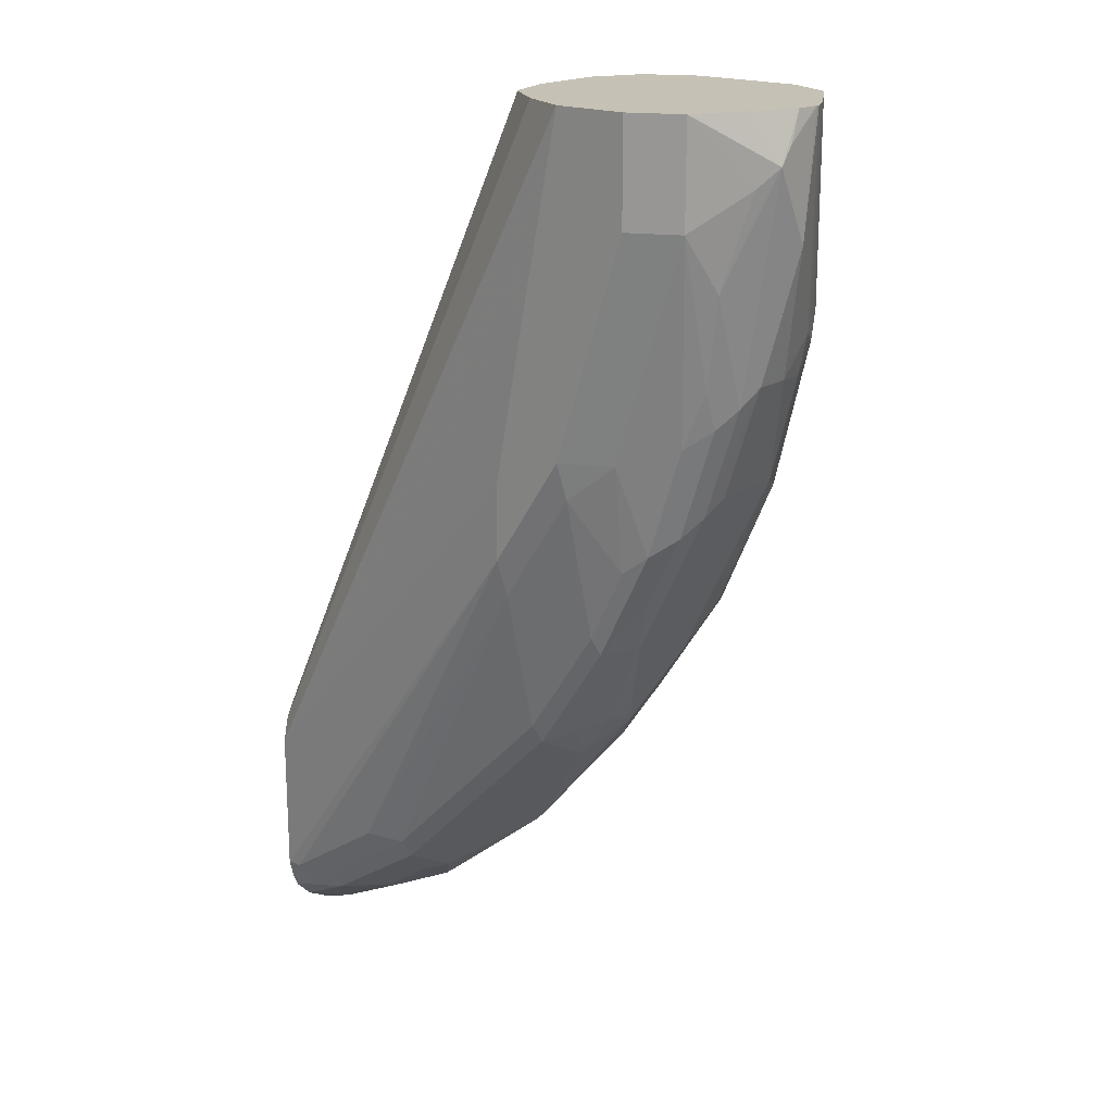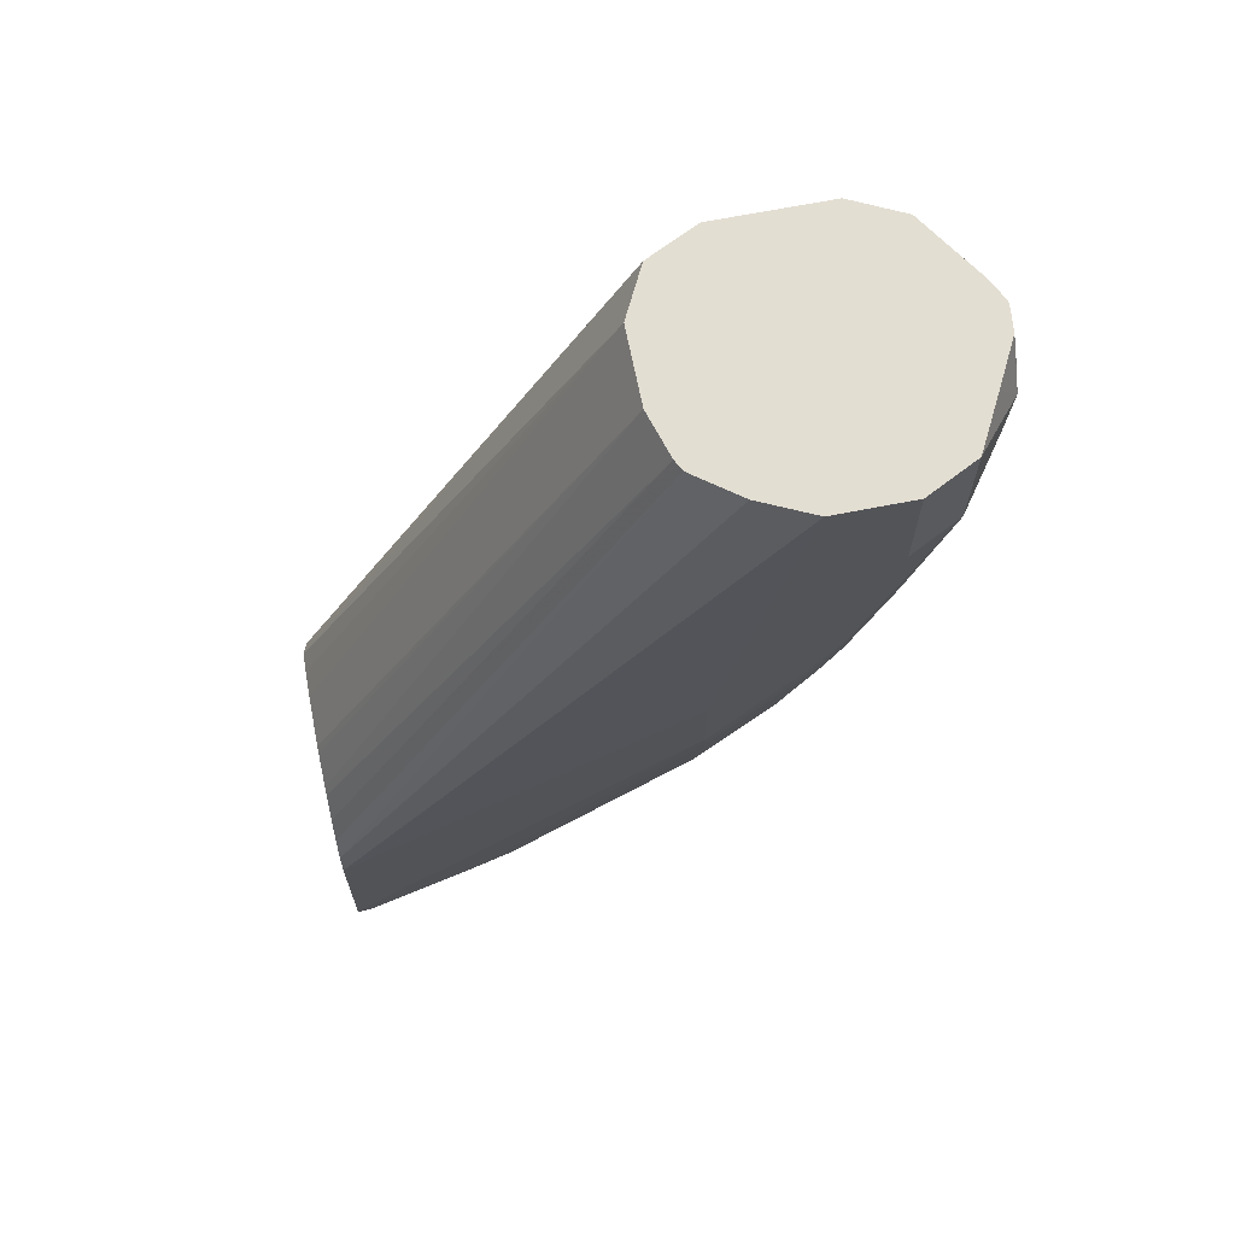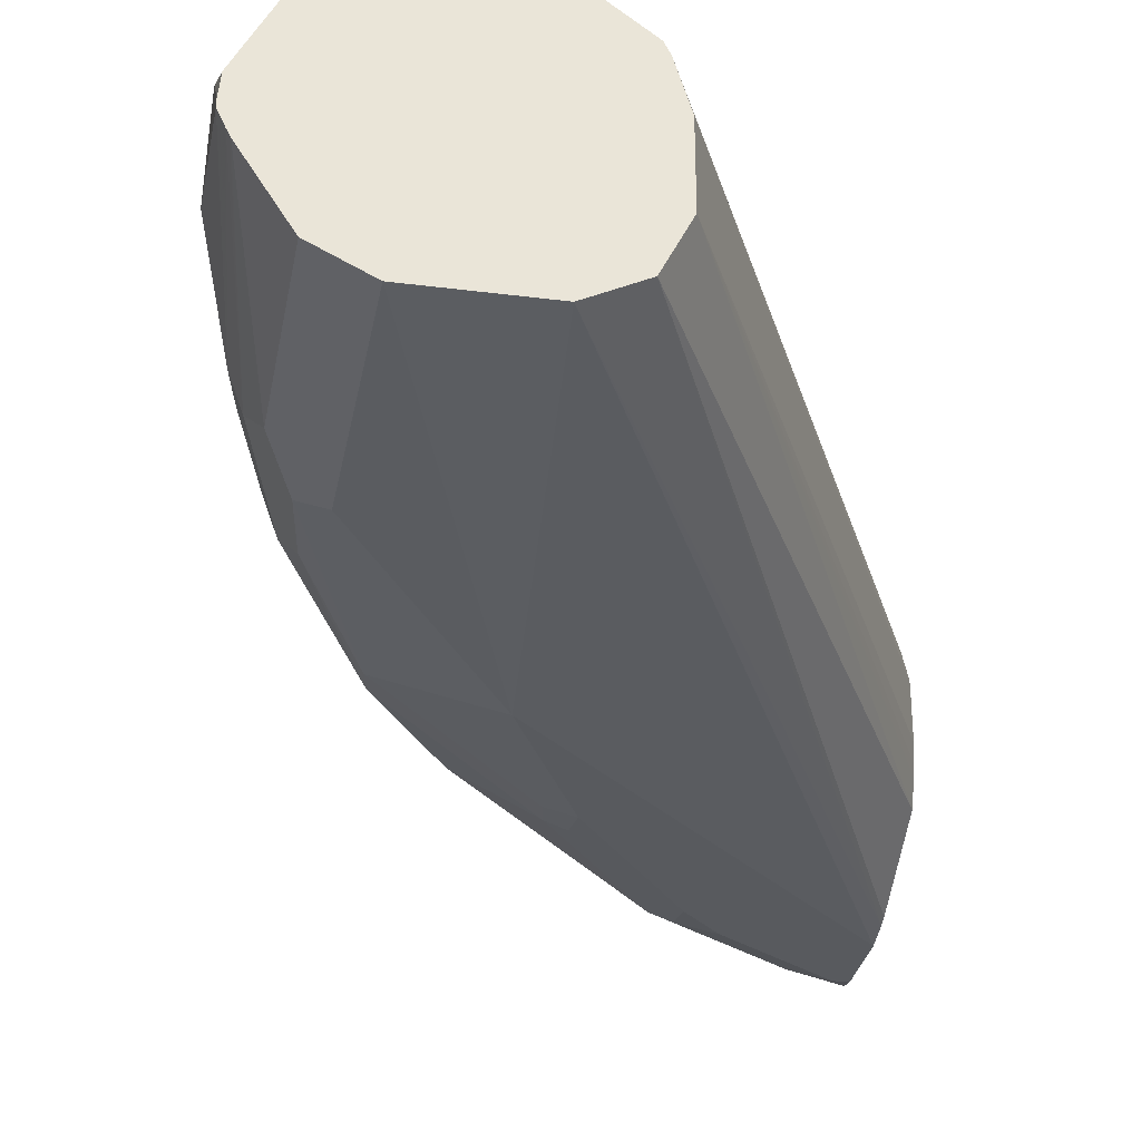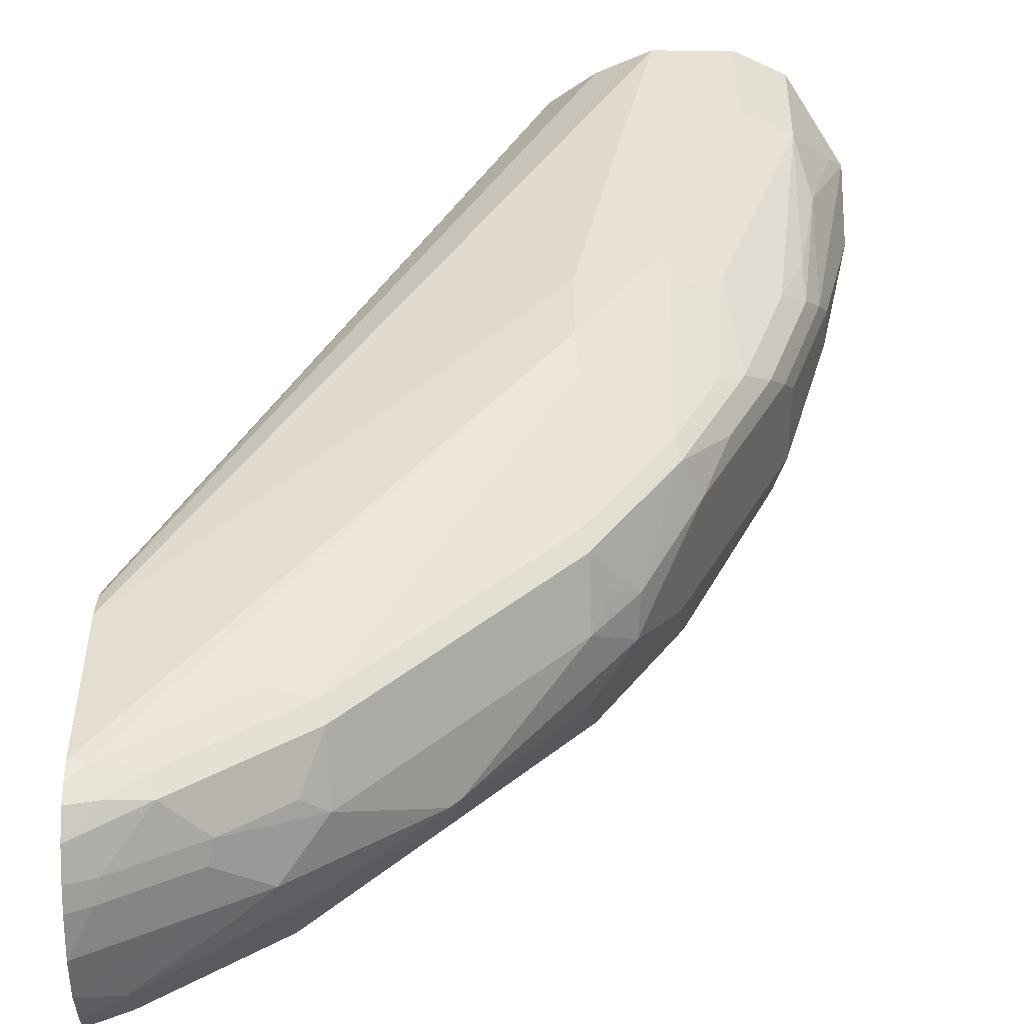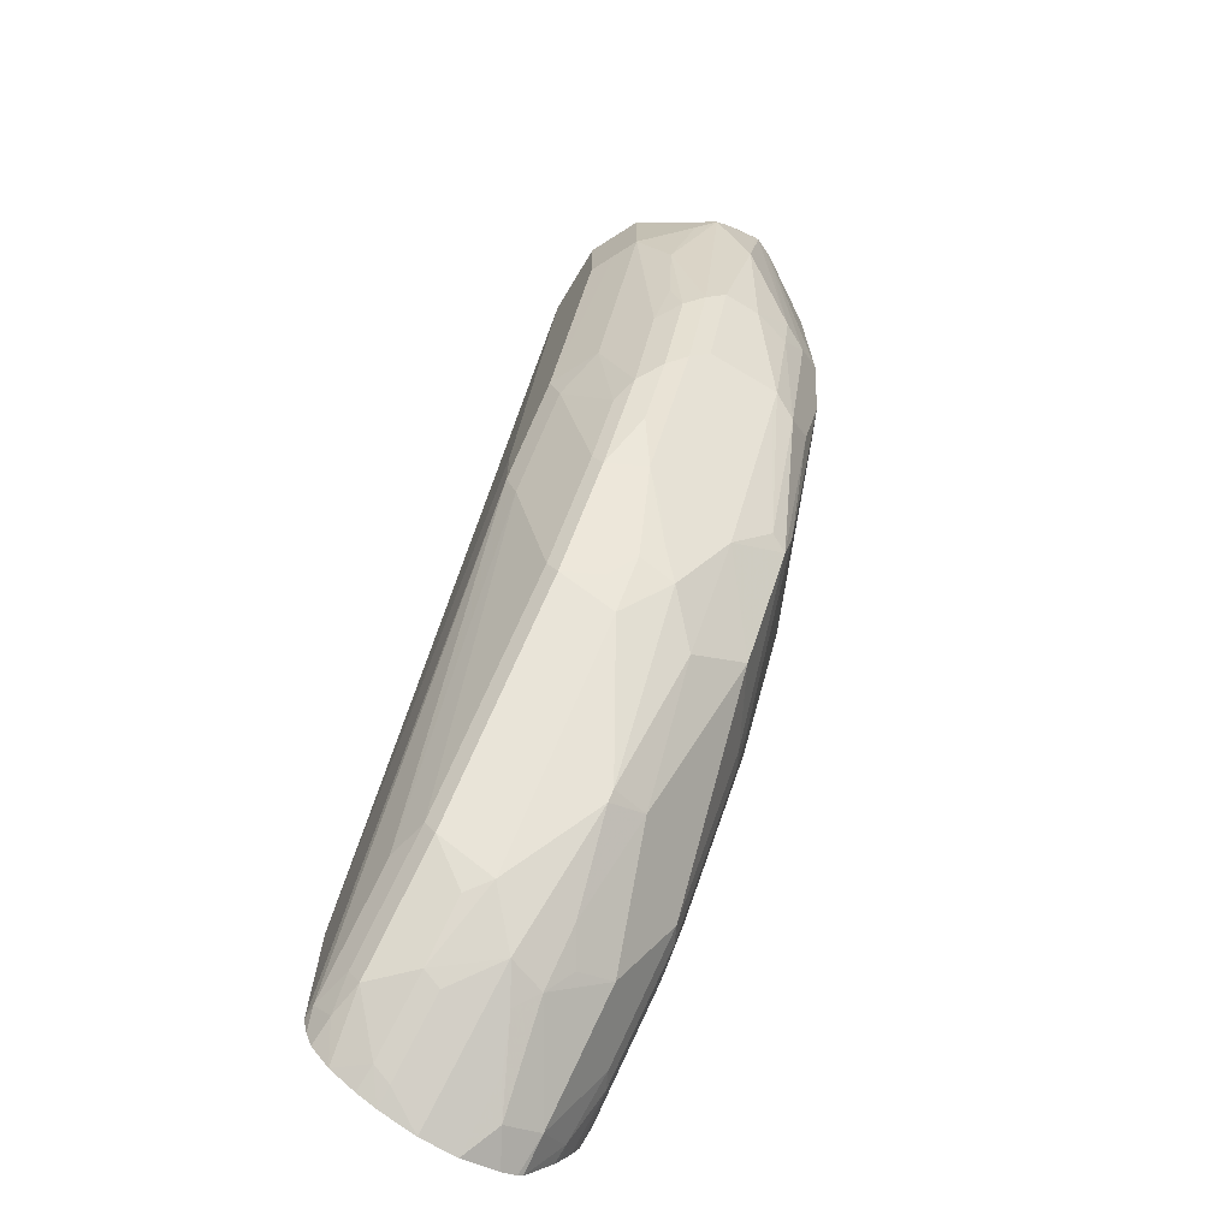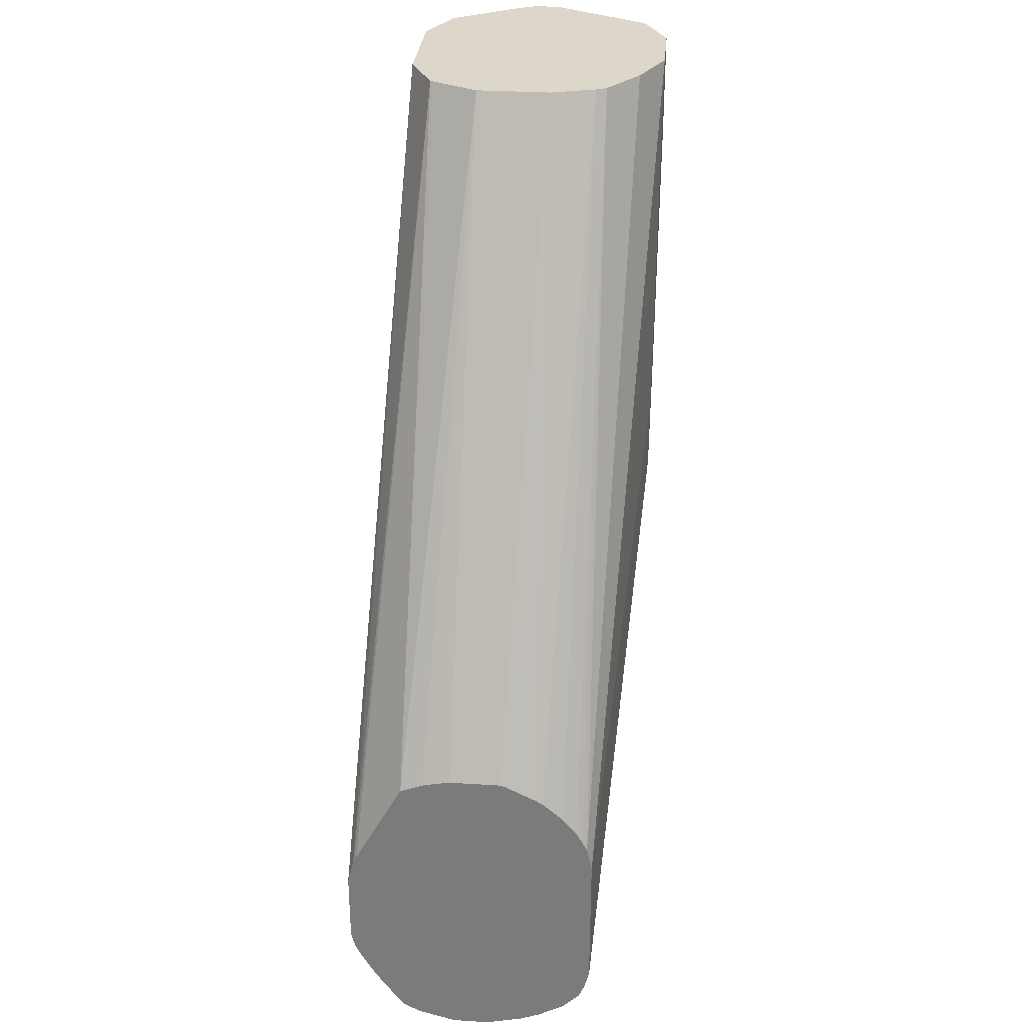
<metadata>
{"format":"obj","ext":"obj","renderer":"f3d","projection":"perspective","resolution":1024,"background":"white","views":[{"elev":18.8,"azim":-140.2,"up":"+Z"},{"elev":67.4,"azim":168.8,"up":"+Z"},{"elev":-30.8,"azim":-10.4,"up":"+Y"},{"elev":39.8,"azim":-179.5,"up":"+Y"},{"elev":-70.2,"azim":-121.0,"up":"+Z"},{"elev":30.8,"azim":95.2,"up":"+Z"}]}
</metadata>
<code>
v -0.8894 -0.2703 0.2402
v -0.8893 -0.2712 0.2402
v -0.8888 -0.264 0.2402
v -0.8894 -0.2605 0.2326
v -0.8894 -0.2666 0.2084
v -0.8876 -0.275 0.2402
v -0.8821 -0.2811 0.1842
v -0.8827 -0.2523 0.2402
v -0.8894 -0.2569 0.2278
v -0.8797 -0.2569 0.1696
v -0.8821 -0.2617 0.1745
v -0.8821 -0.2714 0.1745
v -0.887 -0.2763 0.2399
v -0.8867 -0.2767 0.2402
v -0.8789 -0.2876 0.1809
v -0.8797 -0.2811 0.1733
v -0.8757 -0.2391 0.2402
v -0.8858 -0.252 0.223
v -0.8797 -0.2472 0.1987
v -0.8761 -0.252 0.1648
v -0.87 -0.2569 0.1405
v -0.8724 -0.2617 0.1454
v -0.8724 -0.2811 0.1454
v -0.8757 -0.294 0.2402
v -0.8757 -0.294 0.1874
v -0.8692 -0.2876 0.1422
v -0.8692 -0.2973 0.1712
v -0.8692 -0.2359 0.2402
v -0.8757 -0.2391 0.2132
v -0.8757 -0.2488 0.1745
v -0.87 -0.2472 0.1599
v -0.8664 -0.252 0.1357
v -0.8603 -0.2569 0.1212
v -0.8692 -0.2617 0.1389
v -0.8692 -0.2811 0.1389
v -0.8506 -0.2908 0.1054
v -0.8692 -0.2973 0.2402
v -0.866 -0.294 0.1486
v -0.8482 -0.2957 0.1042
v -0.8433 -0.3005 0.1163
v -0.824 -0.3102 0.126
v -0.8627 -0.3005 0.1745
v -0.8498 -0.2973 0.1131
v -0.8627 -0.2327 0.2402
v -0.8692 -0.2359 0.2132
v -0.8563 -0.2391 0.1551
v -0.8692 -0.2456 0.1648
v -0.8603 -0.2472 0.1308
v -0.8567 -0.252 0.1163
v -0.8506 -0.2569 0.1018
v -0.8466 -0.2617 0.09371
v -0.8466 -0.2811 0.09371
v -0.8627 -0.3005 0.2402
v -0.8288 -0.2957 0.07514
v -0.8094 -0.3053 0.07514
v -0.8111 -0.307 0.08402
v -0.8337 -0.3005 0.2402
v -0.8046 -0.3102 0.08725
v -0.7328 -0.3102 0.03879
v -0.8433 -0.2327 0.2402
v -0.8627 -0.2327 0.2132
v -0.8433 -0.2327 0.1551
v -0.8446 -0.2351 0.1454
v -0.8543 -0.2448 0.126
v -0.8555 -0.2472 0.1212
v -0.8458 -0.2472 0.1018
v -0.8373 -0.2617 0.07756
v -0.8409 -0.2666 0.08242
v -0.8369 -0.2714 0.07433
v -0.8272 -0.2811 0.06464
v -0.7997 -0.286 0.03638
v -0.7804 -0.2957 0.02666
v -0.7804 -0.3053 0.03638
v -0.8046 -0.3078 0.07635
v -0.8272 -0.2973 0.2402
v -0.7328 -0.3086 0.0453
v -0.7755 -0.3102 0.04848
v -0.7328 -0.3102 0.01941
v -0.8337 -0.2327 0.1939
v -0.8302 -0.2389 0.2402
v -0.7328 -0.2438 0.0549
v -0.7328 -0.2424 0.04848
v -0.824 -0.2327 0.126
v -0.8252 -0.2351 0.1163
v -0.8446 -0.2448 0.1066
v -0.8264 -0.2472 0.07272
v -0.8312 -0.2569 0.07272
v -0.8272 -0.2617 0.06464
v -0.8022 -0.2763 0.03393
v -0.7997 -0.2763 0.03152
v -0.7787 -0.2811 0.01618
v -0.7707 -0.2957 0.01697
v -0.7513 -0.3053 0.01697
v -0.7755 -0.3078 0.03758
v -0.8258 -0.2966 0.2402
v -0.7328 -0.3076 0.04772
v -0.8207 -0.294 0.2402
v -0.7658 -0.3102 0.03879
v -0.7367 -0.3102 0.01941
v -0.7328 -0.3092 0.01492
v -0.824 -0.2327 0.1454
v -0.8191 -0.2472 0.2402
v -0.7328 -0.2451 0.05756
v -0.7328 -0.2424 0.009718
v -0.7367 -0.2424 0.009718
v -0.7658 -0.2424 0.0291
v -0.7767 -0.2448 0.0291
v -0.8252 -0.2448 0.07756
v -0.807 -0.2472 0.05332
v -0.8078 -0.2617 0.04525
v -0.7787 -0.2617 0.01618
v -0.7691 -0.2714 0.006487
v -0.7658 -0.2811 0.006068
v -0.7707 -0.286 0.01213
v -0.7416 -0.2957 -0.002415
v -0.7367 -0.3037 0.006487
v -0.7464 -0.3078 0.01818
v -0.7328 -0.2946 0.07166
v -0.7343 -0.2957 0.07272
v -0.82 -0.2926 0.2402
v -0.7328 -0.3073 0.0111
v -0.8177 -0.2499 0.2402
v -0.7328 -0.2507 0.0652
v -0.7328 -0.2468 0.06039
v -0.7328 -0.2435 0.005155
v -0.74 -0.2456 0.003232
v -0.7476 -0.2448 0.009718
v -0.7779 -0.2472 0.02424
v -0.7731 -0.2569 0.01455
v -0.7585 -0.2569 0.004859
v -0.7573 -0.2617 0.002443
v -0.7626 -0.2714 0.003232
v -0.7497 -0.2811 -0.003229
v -0.761 -0.2763 0.002443
v -0.7416 -0.286 -0.007249
v -0.7328 -0.2908 -0.009049
v -0.7328 -0.2948 -0.007051
v -0.7328 -0.2961 -0.006188
v -0.7328 -0.3034 0.004317
v -0.7328 -0.3051 0.007128
v -0.7328 -0.2886 0.07403
v -0.8143 -0.2811 0.2402
v -0.8175 -0.2876 0.2402
v -0.8143 -0.2617 0.2402
v -0.7328 -0.2577 0.07092
v -0.7328 -0.256 0.06986
v -0.7328 -0.2451 0.001259
v -0.7328 -0.2498 -0.003525
v -0.7489 -0.2472 0.004859
v -0.7392 -0.2569 -0.004832
v -0.7561 -0.2714 1.39e-06
v -0.738 -0.2617 -0.007249
v -0.7328 -0.2714 -0.01169
v -0.7328 -0.2811 -0.01169
v -0.7328 -0.2857 0.07472
v -0.7328 -0.2811 0.07556
v -0.7328 -0.2674 0.07556
v -0.7328 -0.2657 0.07492
v -0.7328 -0.2565 -0.007249
v -0.7328 -0.2617 -0.009345
f 79 82 101
f 75 76 95
f 78 99 100
f 77 94 98
f 76 97 95
f 76 96 97
f 70 89 71
f 72 92 73
f 73 93 117
f 73 92 93
f 71 92 72
f 71 91 92
f 71 90 91
f 80 102 81
f 71 89 90
f 73 117 94
f 81 102 103
f 86 88 87
f 82 83 101
f 91 113 114
f 69 89 70
f 90 113 91
f 90 112 113
f 90 111 112
f 89 111 90
f 89 110 111
f 88 110 89
f 88 109 110
f 86 109 88
f 86 108 109
f 84 107 108
f 152 160 153
f 84 106 107
f 83 106 84
f 83 105 106
f 83 104 105
f 82 104 83
f 69 88 89
f 59 158 157
f 67 88 69
f 59 145 158
f 59 146 145
f 59 123 146
f 59 124 123
f 59 103 124
f 59 81 103
f 59 82 81
f 59 157 156
f 59 104 82
f 59 147 125
f 59 148 147
f 59 159 148
f 59 160 159
f 59 153 160
f 59 154 153
f 91 114 92
f 59 125 104
f 67 69 68
f 59 156 155
f 59 141 118
f 67 87 88
f 67 86 87
f 66 86 67
f 66 108 86
f 66 85 108
f 65 85 66
f 63 85 64
f 59 155 141
f 63 108 85
f 62 84 63
f 62 83 84
f 60 82 79
f 60 81 82
f 60 80 81
f 59 96 76
f 59 118 96
f 63 84 108
f 92 114 113
f 122 145 146
f 92 115 93
f 130 152 131
f 130 150 152
f 130 149 150
f 128 130 129
f 128 149 130
f 126 149 127
f 126 148 149
f 131 151 132
f 126 147 148
f 122 146 123
f 122 144 145
f 118 143 120
f 118 142 143
f 118 141 142
f 116 121 117
f 116 140 121
f 125 147 126
f 116 139 140
f 131 152 153
f 132 151 154
f 59 136 154
f 151 153 154
f 150 160 152
f 150 159 160
f 148 150 149
f 148 159 150
f 144 158 145
f 131 153 151
f 144 157 158
f 142 156 157
f 142 155 156
f 141 155 142
f 135 154 136
f 133 135 134
f 133 154 135
f 132 154 133
f 142 157 144
f 92 113 115
f 116 138 139
f 115 137 138
f 105 126 127
f 105 125 126
f 104 125 105
f 102 124 103
f 102 123 124
f 102 122 123
f 100 117 121
f 105 127 107
f 99 117 100
f 97 118 120
f 97 119 118
f 96 119 97
f 96 118 119
f 94 117 98
f 93 116 117
f 93 115 116
f 98 117 99
f 115 138 116
f 105 107 106
f 107 149 128
f 115 136 137
f 115 135 136
f 113 135 115
f 113 134 135
f 112 134 113
f 112 133 134
f 112 132 133
f 107 127 149
f 112 131 132
f 111 130 112
f 111 129 130
f 111 128 129
f 109 111 110
f 109 128 111
f 107 109 108
f 107 128 109
f 112 130 131
f 59 137 136
f 31 47 48
f 59 139 138
f 15 26 27
f 15 16 26
f 14 25 24
f 14 15 25
f 13 15 14
f 12 23 16
f 11 23 12
f 11 22 23
f 11 21 22
f 10 19 20
f 10 21 11
f 10 20 21
f 9 19 10
f 9 18 19
f 9 17 18
f 15 27 25
f 16 23 26
f 17 28 45
f 17 45 29
f 23 36 26
f 23 35 36
f 22 35 23
f 22 34 35
f 21 34 22
f 21 33 34
f 21 49 33
f 8 17 9
f 21 32 49
f 20 48 32
f 20 31 48
f 20 30 31
f 19 30 20
f 19 29 30
f 18 29 19
f 17 29 18
f 20 32 21
f 7 16 15
f 7 12 16
f 6 15 13
f 1 122 102
f 1 144 122
f 1 142 144
f 1 143 142
f 1 120 143
f 1 97 120
f 1 95 97
f 1 102 80
f 1 75 95
f 1 53 57
f 1 37 53
f 1 24 37
f 1 14 24
f 1 6 14
f 1 2 6
f 59 138 137
f 1 57 75
f 24 25 27
f 1 80 60
f 1 44 28
f 6 7 15
f 6 13 14
f 5 12 7
f 5 11 12
f 5 10 11
f 5 9 10
f 3 9 4
f 1 60 44
f 3 8 9
f 2 5 7
f 1 5 2
f 1 9 5
f 1 4 9
f 1 3 4
f 1 17 8
f 1 28 17
f 2 7 6
f 24 27 37
f 1 8 3
f 26 36 39
f 50 68 51
f 50 67 68
f 50 66 67
f 49 66 50
f 49 65 66
f 48 85 65
f 48 64 85
f 51 68 69
f 46 48 47
f 46 63 64
f 46 62 63
f 45 62 46
f 45 61 62
f 44 62 61
f 44 83 62
f 44 101 83
f 46 64 48
f 44 79 101
f 51 69 52
f 52 70 54
f 26 38 27
f 59 121 140
f 59 100 121
f 59 78 100
f 58 94 77
f 58 74 94
f 57 76 75
f 52 69 70
f 57 59 76
f 55 94 74
f 55 73 94
f 59 140 139
f 54 73 55
f 54 72 73
f 54 71 72
f 54 70 71
f 56 74 58
f 44 60 79
f 55 74 56
f 41 78 59
f 33 49 50
f 32 65 49
f 32 48 65
f 29 31 30
f 29 47 31
f 29 46 47
f 29 45 46
f 33 50 51
f 28 61 45
f 27 38 43
f 27 53 37
f 27 42 53
f 27 41 42
f 27 40 41
f 41 59 57
f 26 39 38
f 28 44 61
f 33 51 34
f 27 43 40
f 34 52 35
f 41 98 99
f 41 99 78
f 34 51 52
f 41 77 98
f 41 58 77
f 41 53 42
f 41 57 53
f 40 56 41
f 41 56 58
f 39 56 43
f 35 52 36
f 39 55 56
f 39 54 55
f 39 52 54
f 38 39 43
f 36 52 39
f 40 43 56

</code>
